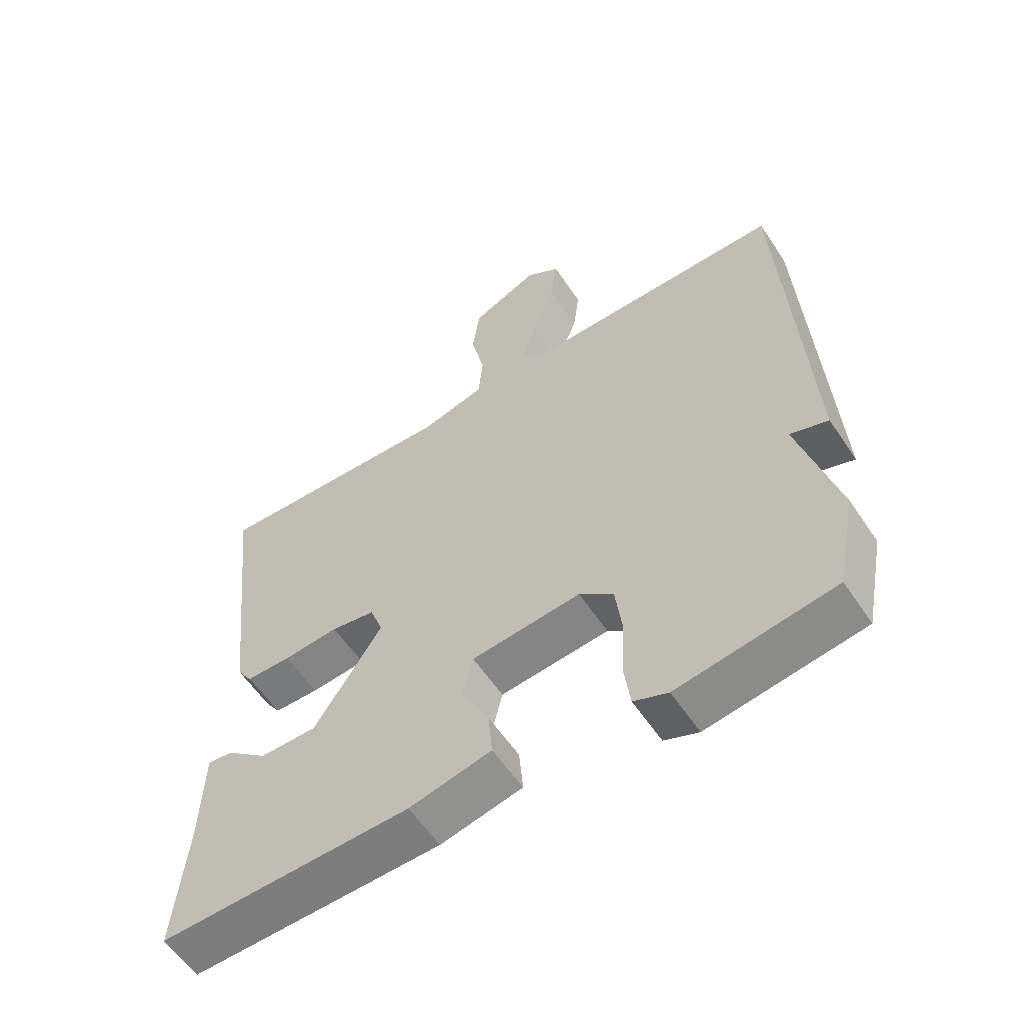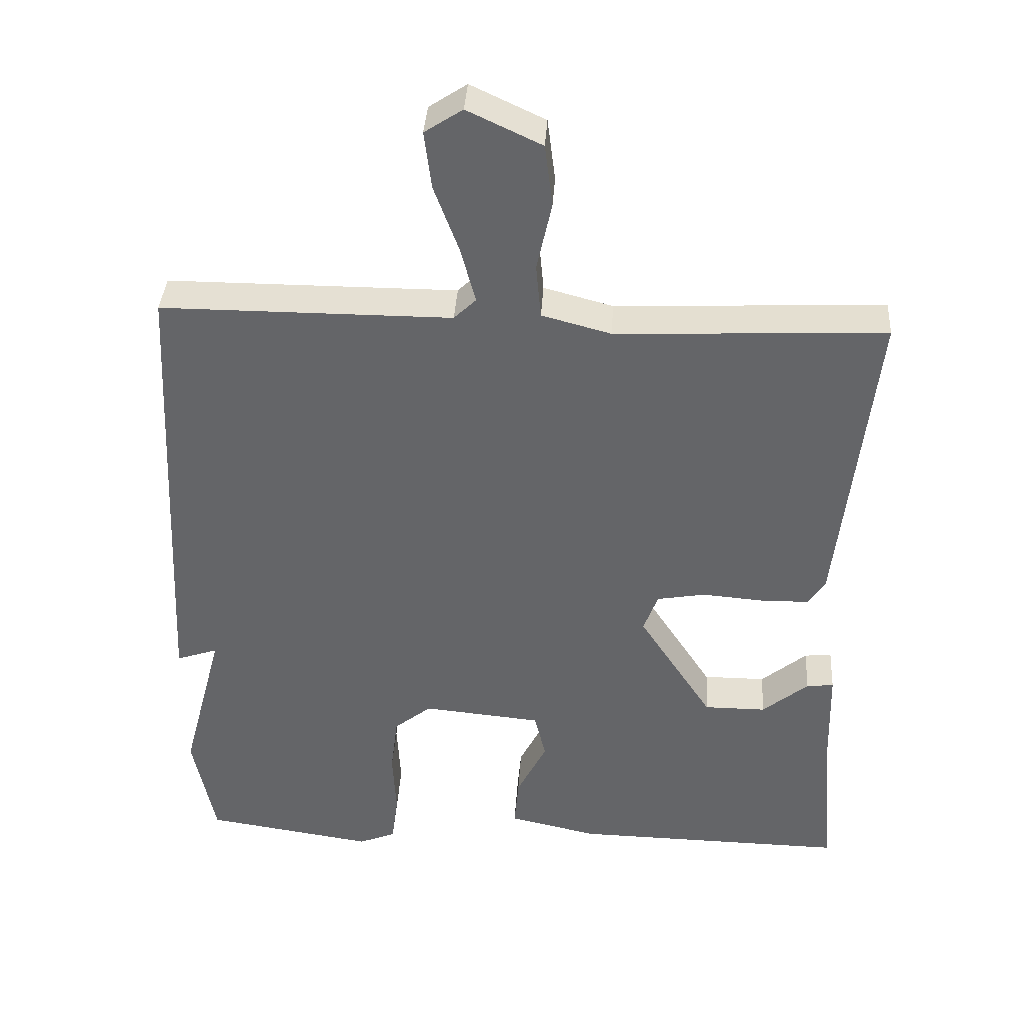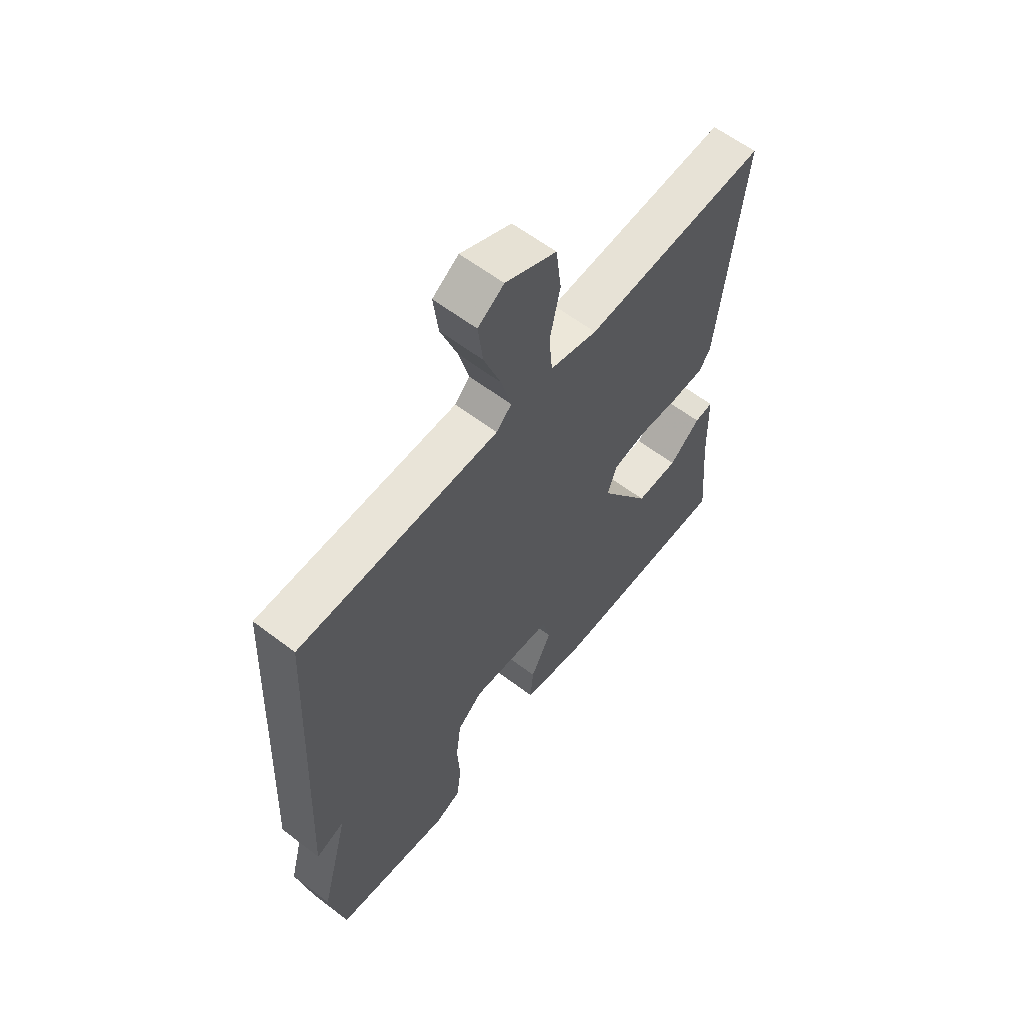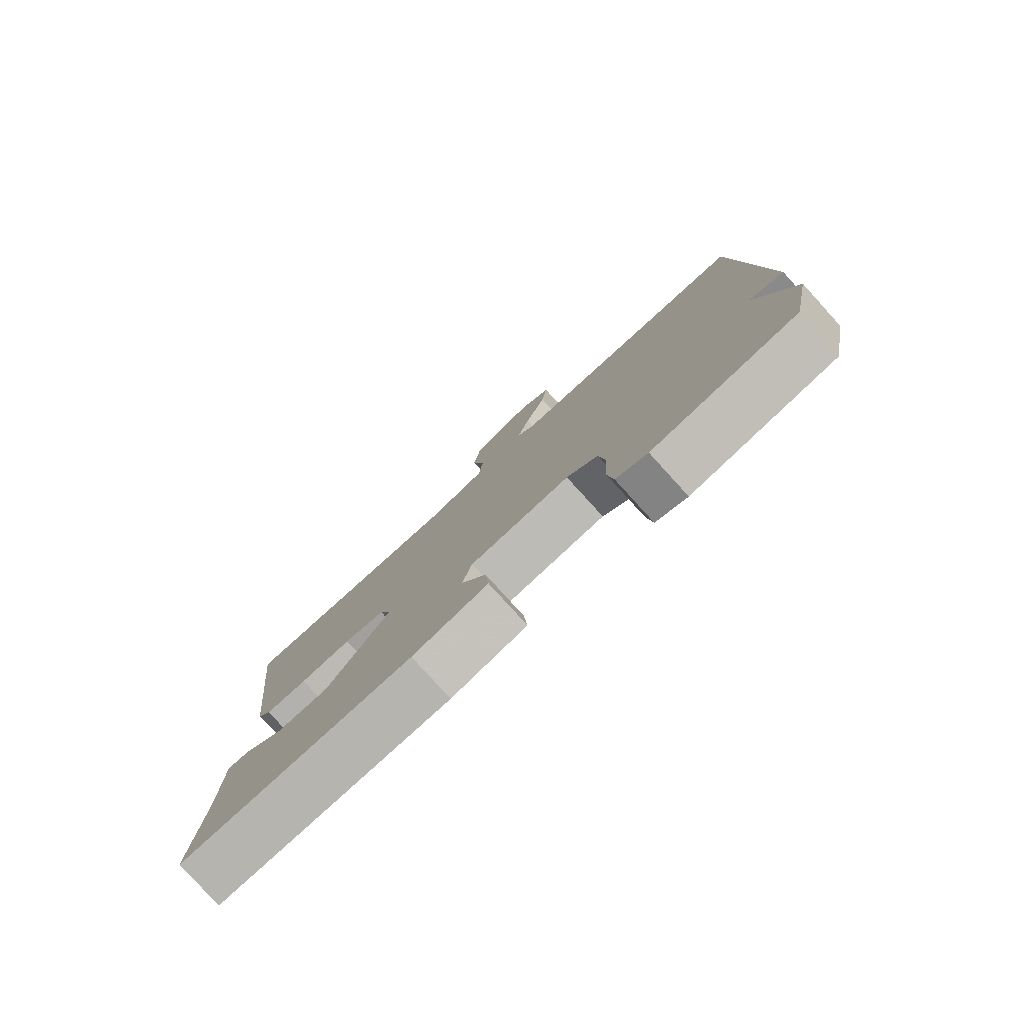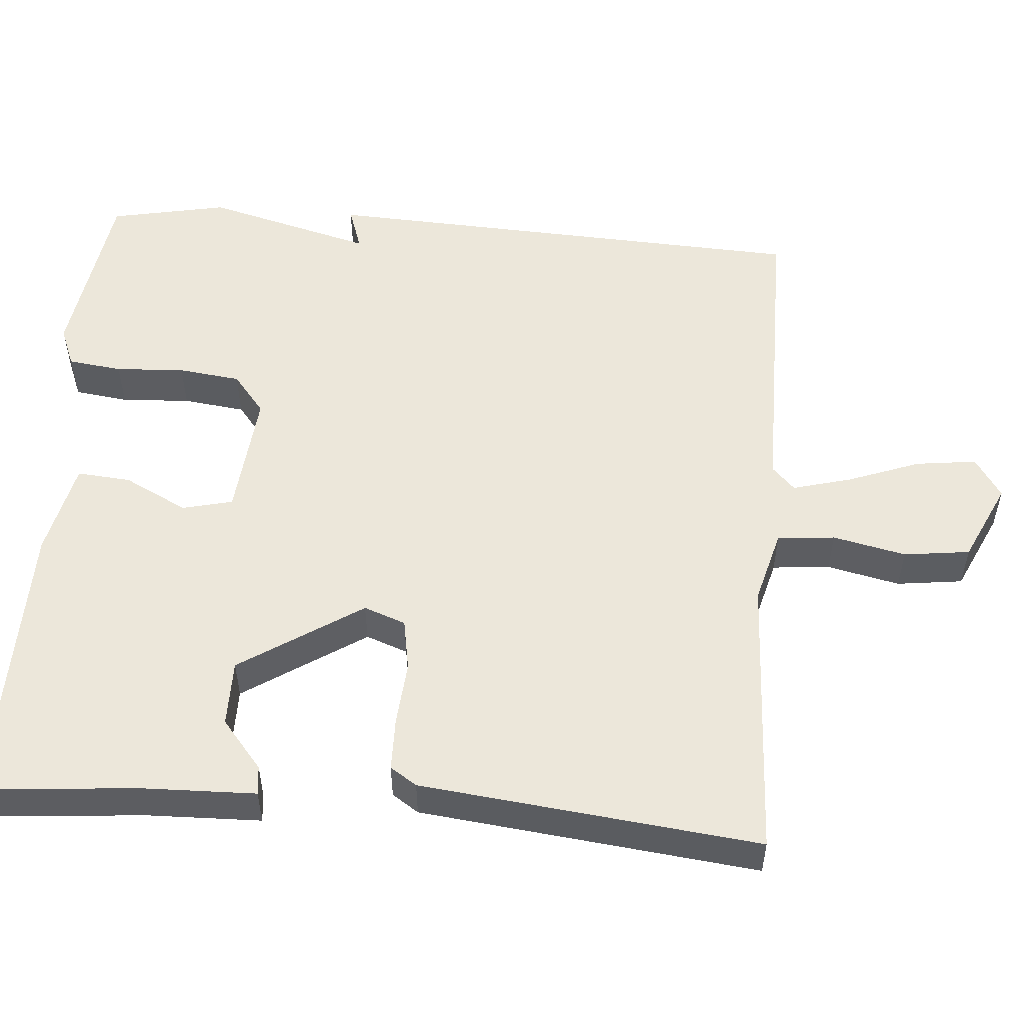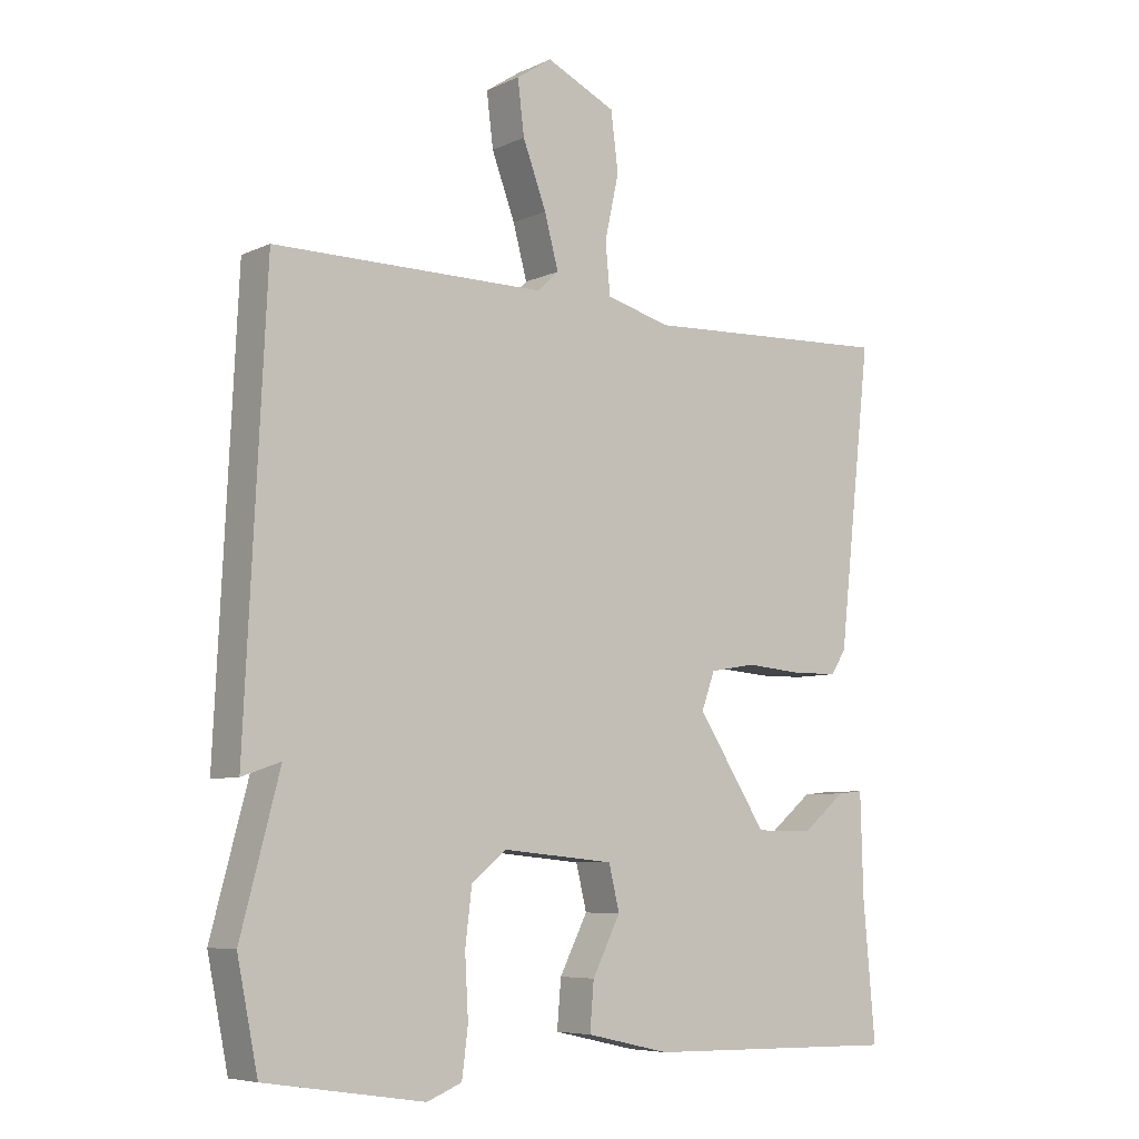
<metadata>
{"format":"obj","ext":"obj","renderer":"f3d","projection":"perspective","resolution":1024,"background":"white","views":[{"elev":-58.5,"azim":33.6,"up":"+Z"},{"elev":38.0,"azim":-176.4,"up":"+Z"},{"elev":60.5,"azim":127.9,"up":"+Z"},{"elev":-79.8,"azim":42.3,"up":"+Z"},{"elev":53.5,"azim":-85.5,"up":"+Y"},{"elev":-6.8,"azim":142.5,"up":"+Z"}]}
</metadata>
<code>
v -0.5 0.07 -0.5
v -0.482 0.07 -0.296
v -0.478 0.07 -0.144
v -0.44 0.07 -0.148
v -0.376 0.07 -0.201
v -0.289 0.07 -0.201
v -0.185 0.07 -0.041
v -0.205 0.07 0.014
v -0.273 0.07 0.026
v -0.358 0.07 0.019
v -0.427 0.07 0.02
v -0.45 0.07 0.055
v -0.5 0.07 0.5
v -0.123 0.07 0.483
v -0.026 0.07 0.509
v -0.019 0.07 0.585
v -0.04 0.07 0.681
v -0.029 0.07 0.768
v 0.075 0.07 0.817
v 0.128 0.07 0.782
v 0.118 0.07 0.702
v 0.083 0.07 0.608
v 0.062 0.07 0.53
v 0.093 0.07 0.5
v 0.5 0.07 0.5
v 0.531 0.07 -0.146
v 0.473 0.07 -0.126
v 0.531 0.07 -0.346
v 0.5 0.07 -0.5
v 0.262 0.07 -0.536
v 0.21 0.07 -0.515
v 0.201 0.07 -0.444
v 0.206 0.07 -0.353
v 0.196 0.07 -0.271
v 0.144 0.07 -0.229
v -0.023 0.07 -0.245
v -0.039 0.07 -0.311
v 0.003 0.07 -0.394
v 0.009 0.07 -0.465
v -0.116 0.07 -0.493
v -0.5 0 -0.5
v -0.482 0 -0.296
v -0.478 0 -0.144
v -0.44 0 -0.148
v -0.376 0 -0.201
v -0.289 0 -0.201
v -0.185 0 -0.041
v -0.205 0 0.014
v -0.273 0 0.026
v -0.358 0 0.019
v -0.427 0 0.02
v -0.45 0 0.055
v -0.5 0 0.5
v -0.123 0 0.483
v -0.026 0 0.509
v -0.019 0 0.585
v -0.04 0 0.681
v -0.029 0 0.768
v 0.075 0 0.817
v 0.128 0 0.782
v 0.118 0 0.702
v 0.083 0 0.608
v 0.062 0 0.53
v 0.093 0 0.5
v 0.5 0 0.5
v 0.531 0 -0.146
v 0.473 0 -0.126
v 0.531 0 -0.346
v 0.5 0 -0.5
v 0.262 0 -0.536
v 0.21 0 -0.515
v 0.201 0 -0.444
v 0.206 0 -0.353
v 0.196 0 -0.271
v 0.144 0 -0.229
v -0.023 0 -0.245
v -0.039 0 -0.311
v 0.003 0 -0.394
v 0.009 0 -0.465
v -0.116 0 -0.493
f 40 1 2
f 39 40 2
f 38 39 2
f 37 38 2
f 36 37 2
f 31 32 33
f 30 31 33
f 29 30 33
f 28 29 33
f 27 28 33
f 27 33 34
f 24 25 26 27
f 27 34 35
f 24 27 35
f 23 24 35
f 20 21 22
f 19 20 22
f 18 19 22
f 17 18 22
f 16 17 22
f 15 16 22 23
f 23 35 36
f 15 23 36
f 14 15 36
f 12 13 14
f 11 12 14
f 10 11 14
f 9 10 14
f 2 3 4 5
f 2 5 6
f 36 2 6
f 8 9 14
f 7 8 14 36
f 6 7 36
f 42 41 80
f 42 80 79
f 42 79 78
f 42 78 77
f 42 77 76
f 73 72 71
f 73 71 70
f 73 70 69
f 73 69 68
f 73 68 67
f 74 73 67
f 67 66 65 64
f 75 74 67
f 75 67 64
f 75 64 63
f 62 61 60
f 62 60 59
f 62 59 58
f 62 58 57
f 62 57 56
f 63 62 56 55
f 76 75 63
f 76 63 55
f 76 55 54
f 54 53 52
f 54 52 51
f 54 51 50
f 54 50 49
f 45 44 43 42
f 46 45 42
f 46 42 76
f 54 49 48
f 76 54 48 47
f 76 47 46
f 1 41 42 2
f 2 42 43 3
f 3 43 44 4
f 4 44 45 5
f 5 45 46 6
f 6 46 47 7
f 7 47 48 8
f 8 48 49 9
f 9 49 50 10
f 10 50 51 11
f 11 51 52 12
f 12 52 53 13
f 13 53 54 14
f 14 54 55 15
f 15 55 56 16
f 16 56 57 17
f 17 57 58 18
f 18 58 59 19
f 19 59 60 20
f 20 60 61 21
f 21 61 62 22
f 22 62 63 23
f 23 63 64 24
f 24 64 65 25
f 25 65 66 26
f 26 66 67 27
f 27 67 68 28
f 28 68 69 29
f 29 69 70 30
f 30 70 71 31
f 31 71 72 32
f 32 72 73 33
f 33 73 74 34
f 34 74 75 35
f 35 75 76 36
f 36 76 77 37
f 37 77 78 38
f 38 78 79 39
f 39 79 80 40
f 40 80 41 1

</code>
